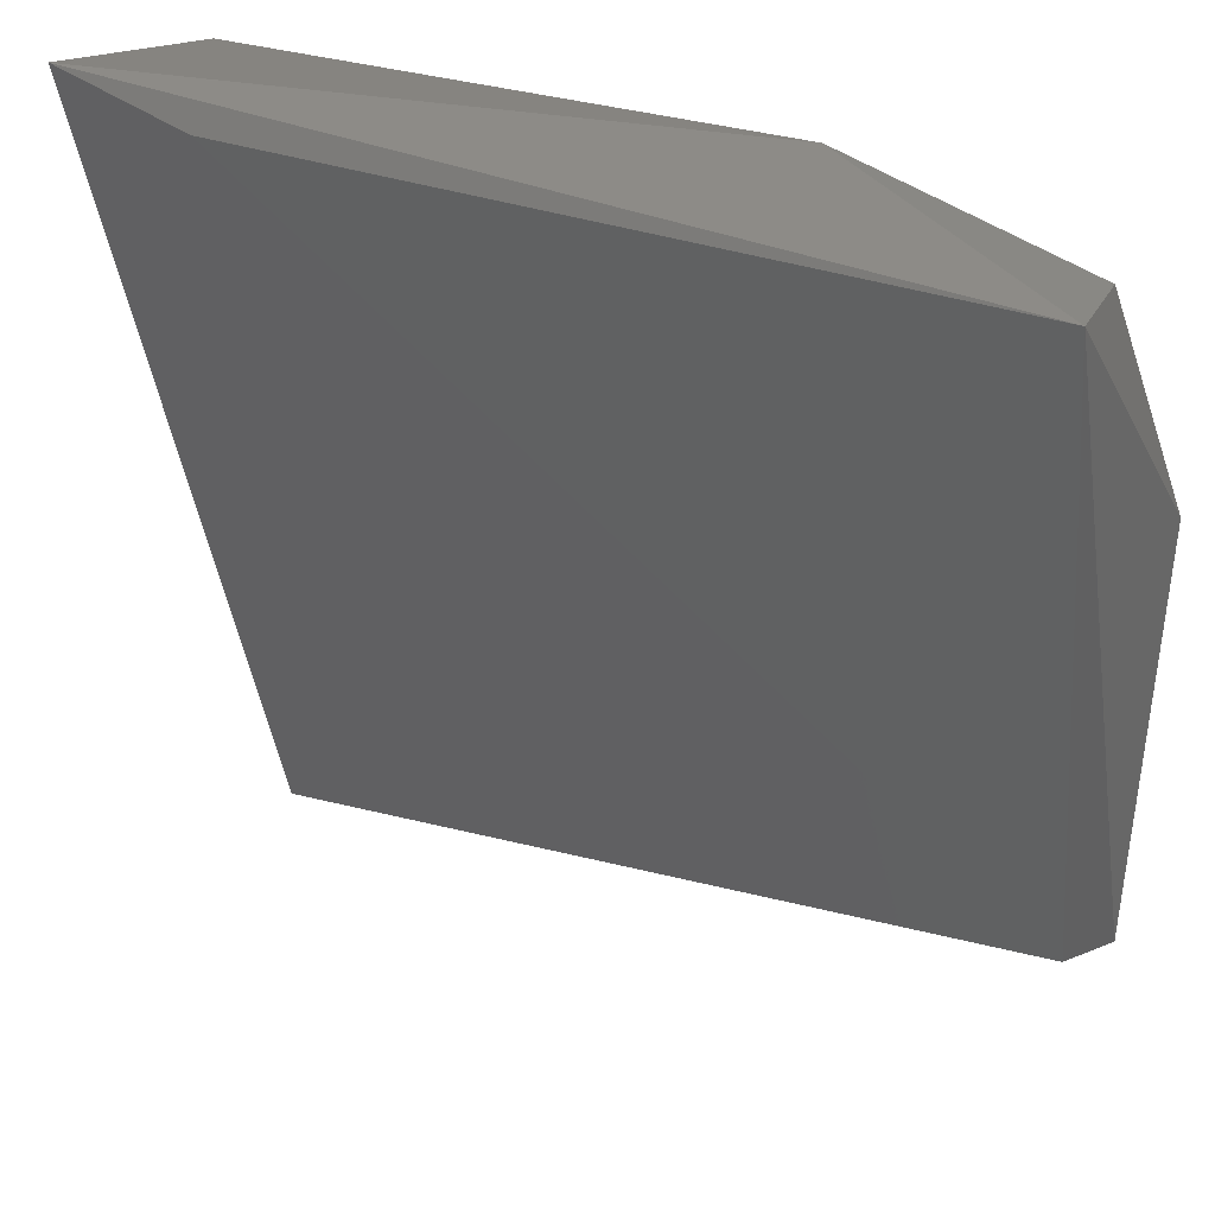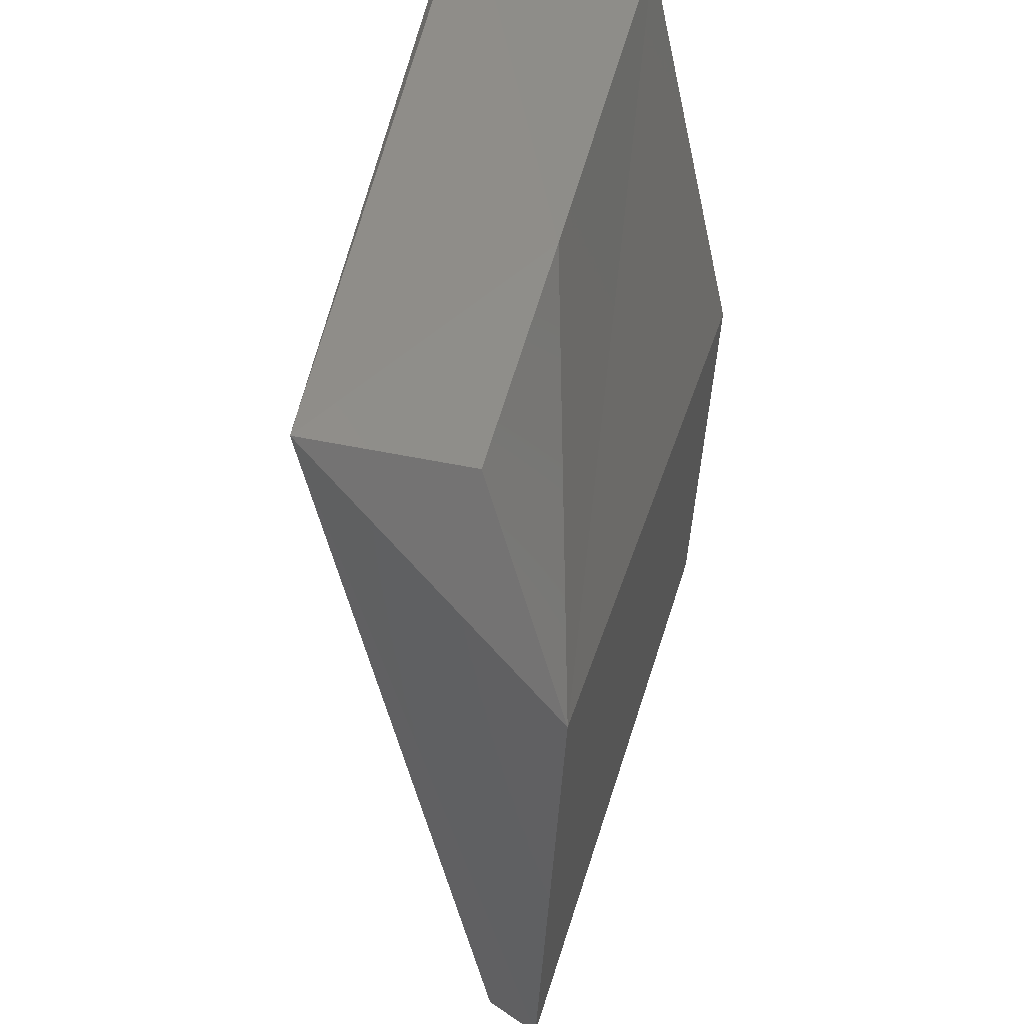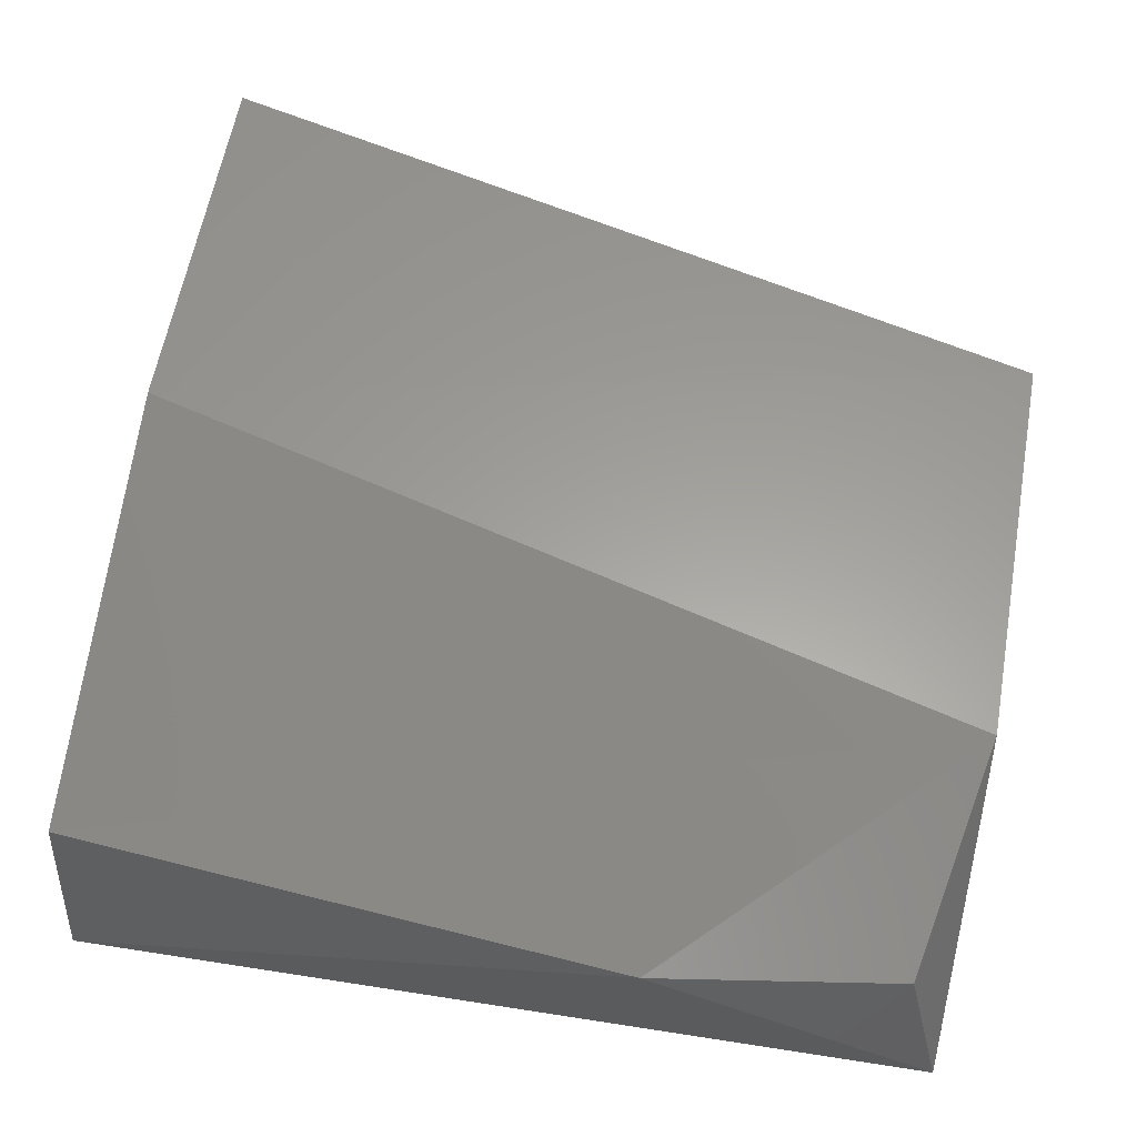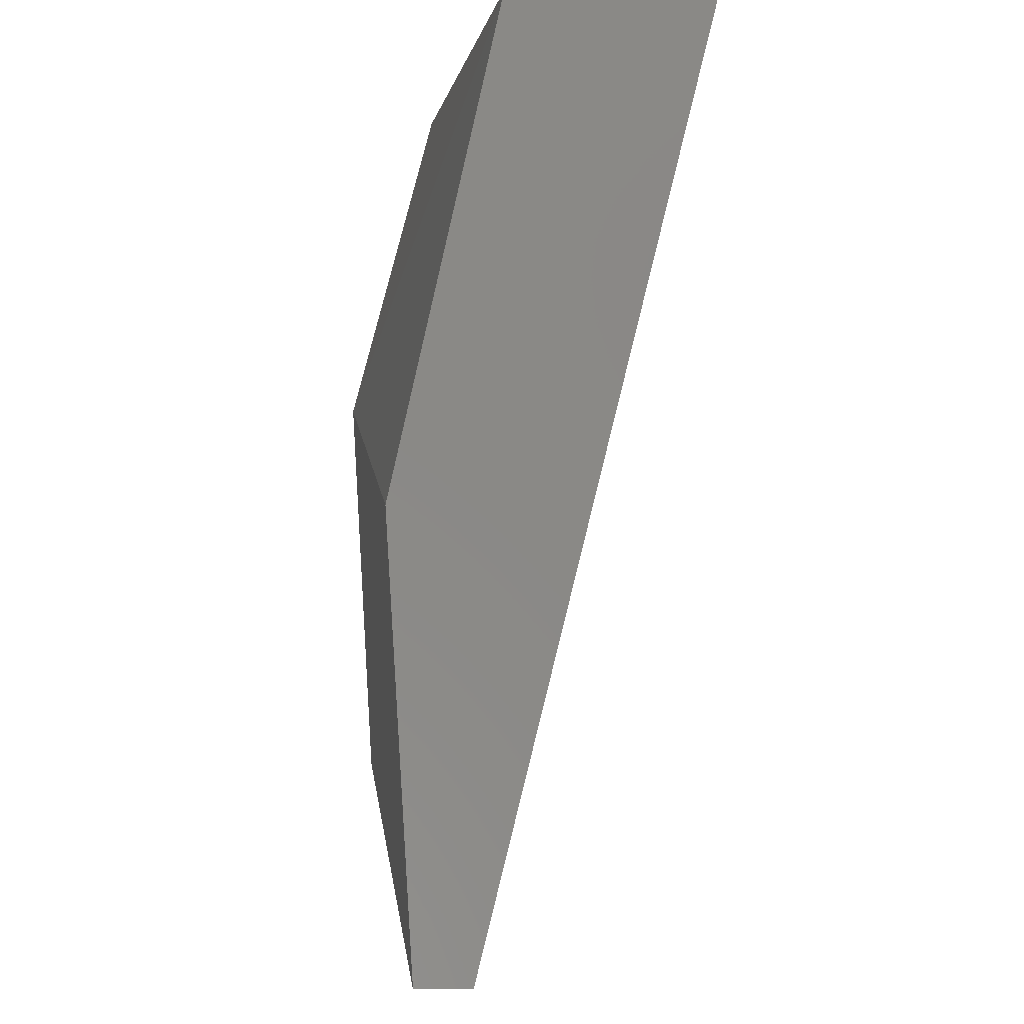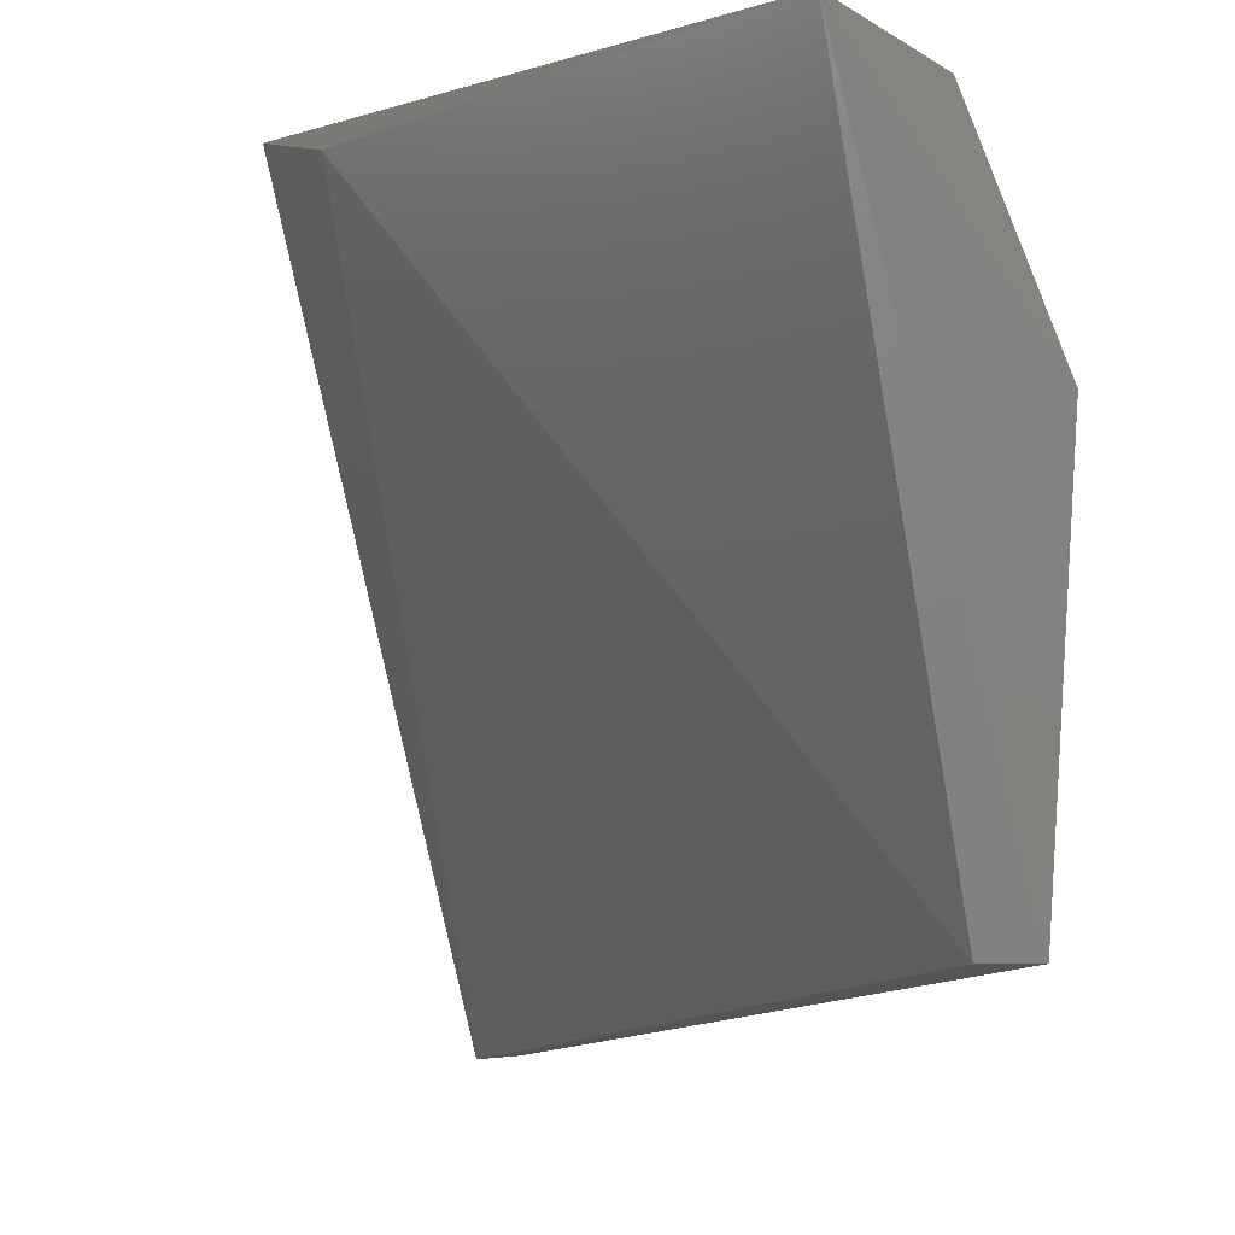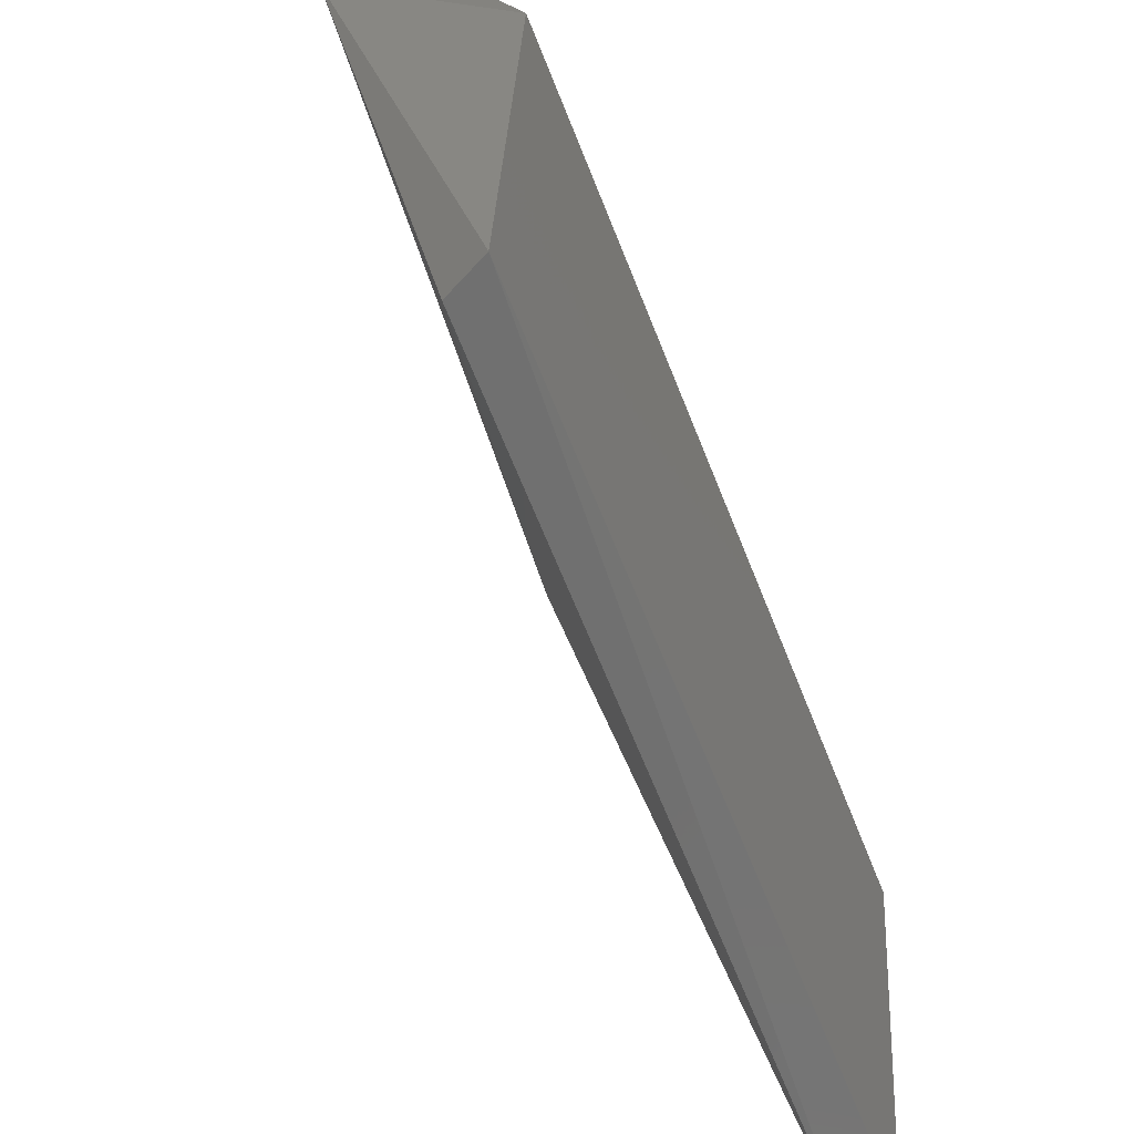
<metadata>
{"format":"stl","ext":"stl","renderer":"f3d","projection":"perspective","resolution":1024,"background":"white","views":[{"elev":34.3,"azim":34.3,"up":"+Z"},{"elev":41.3,"azim":102.8,"up":"+Z"},{"elev":64.0,"azim":10.2,"up":"+Y"},{"elev":-6.9,"azim":-95.5,"up":"+Z"},{"elev":1.0,"azim":62.5,"up":"+Z"},{"elev":-55.3,"azim":112.8,"up":"+Z"}]}
</metadata>
<code>
# stl→obj: 12 verts, 20 faces
v -0.1233 0.4176 0.3262
v -0.1233 0.4155 0.2925
v -0.1233 0.4113 0.2925
v -0.1233 0.3924 0.3682
v -0.1233 0.4092 0.364
v -0.04757 0.4176 0.3451
v -0.07282 0.4113 0.3682
v -0.04757 0.3987 0.3682
v -0.05116 0.4107 0.3646
v -0.04757 0.4155 0.3094
v -0.04968 0.4113 0.3094
v -0.1107 0.3924 0.3661
f 1 2 3
f 1 3 4
f 4 5 1
f 6 1 5
f 6 5 7
f 7 5 4
f 7 4 8
f 9 6 7
f 9 7 8
f 9 8 6
f 10 6 8
f 10 8 11
f 10 11 3
f 10 2 1
f 10 1 6
f 2 10 3
f 12 11 8
f 12 8 4
f 12 4 3
f 12 3 11

</code>
